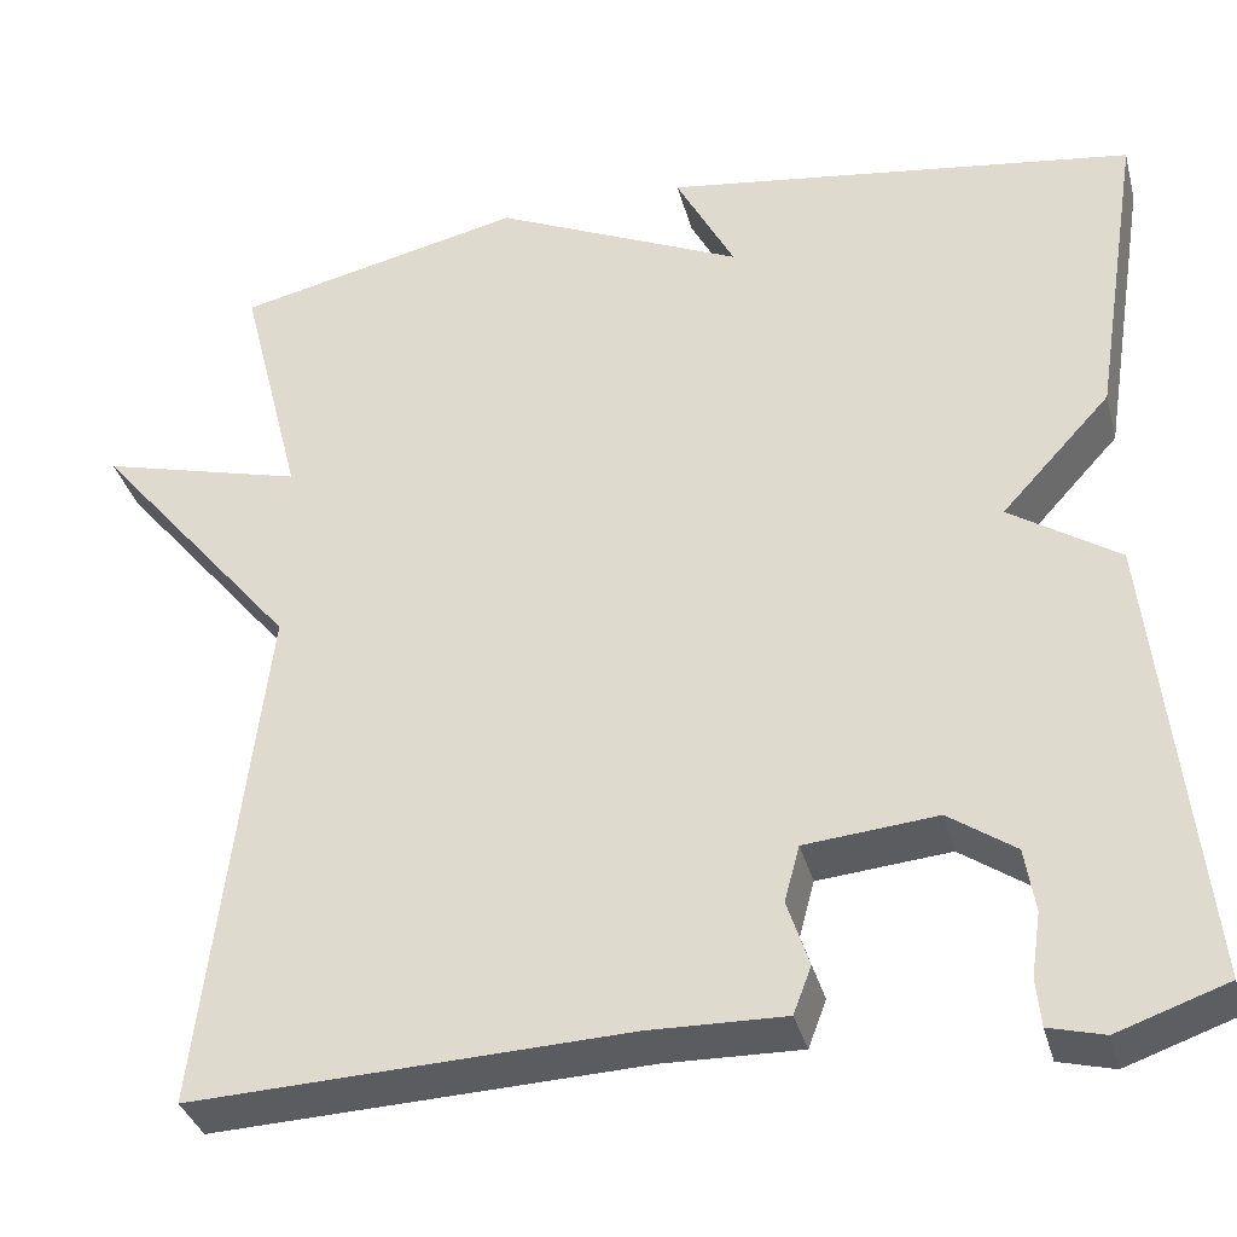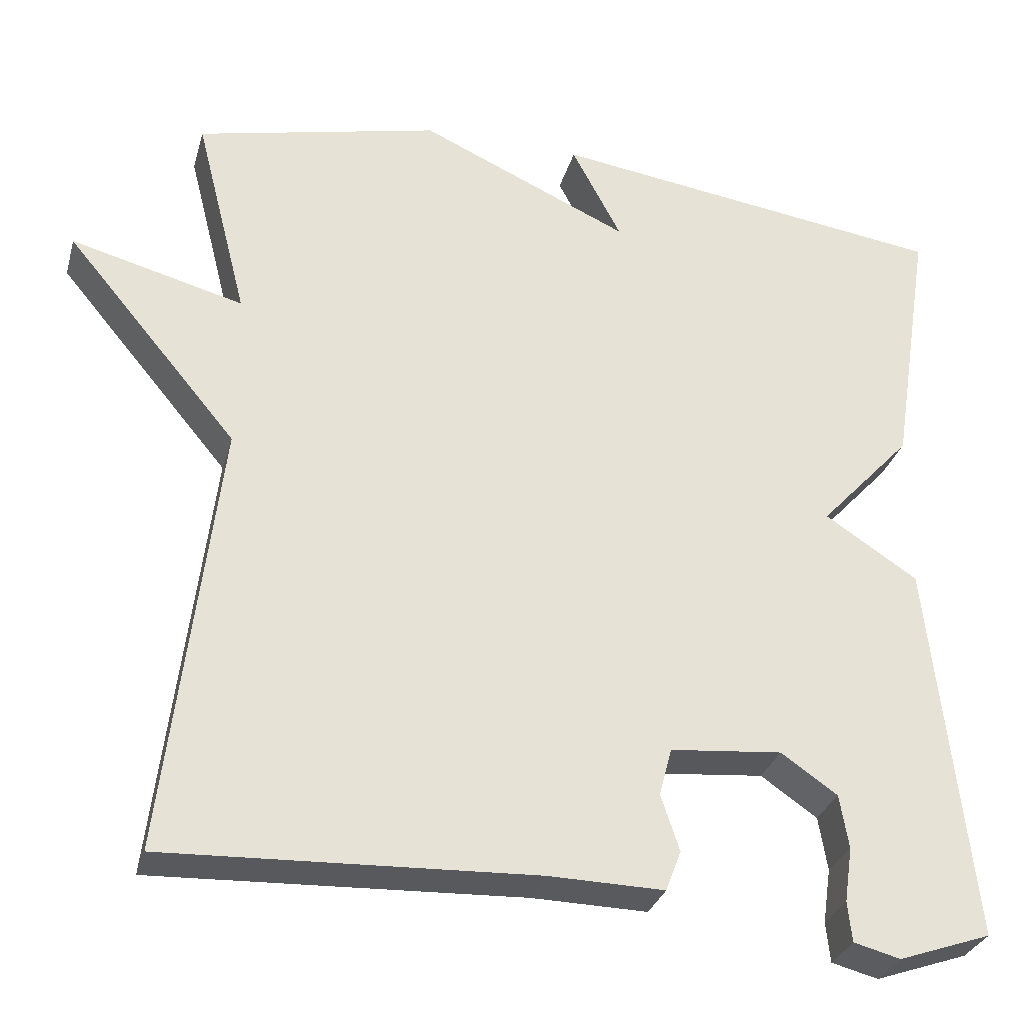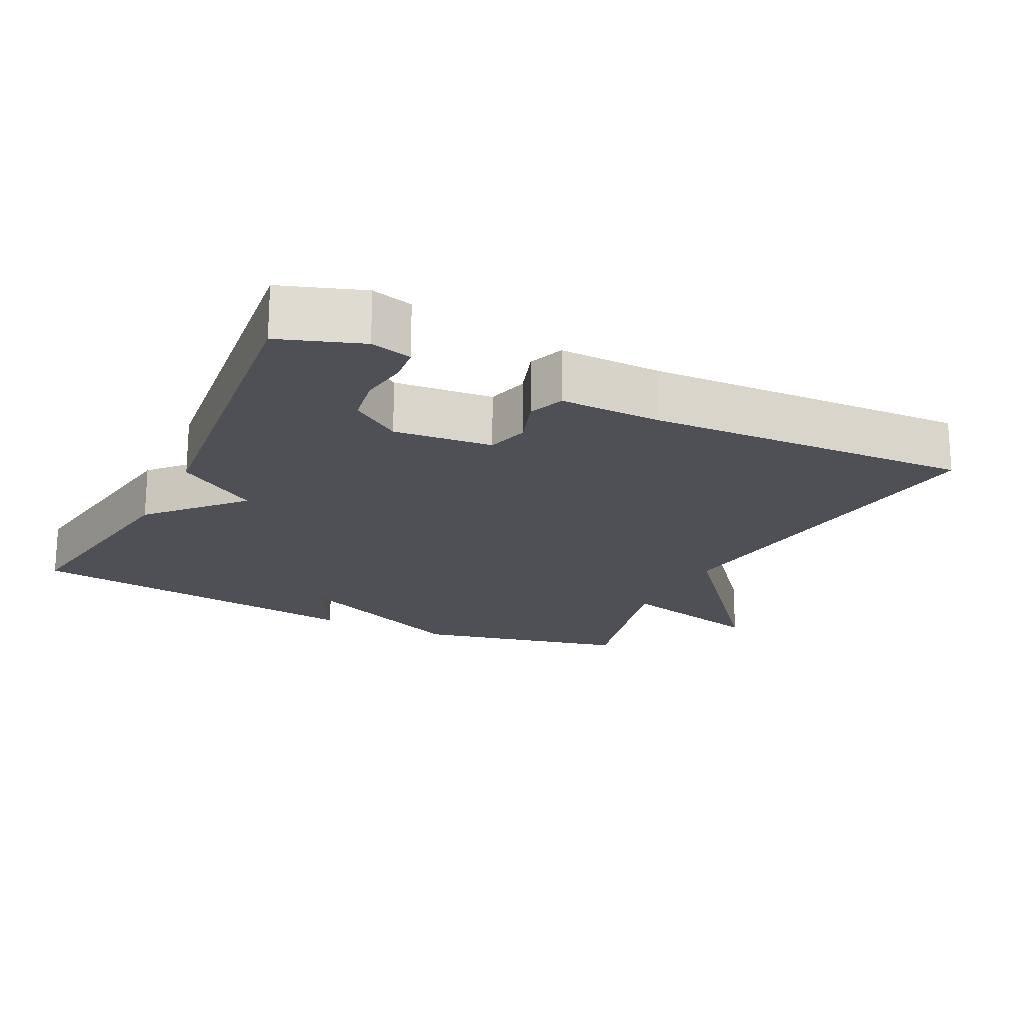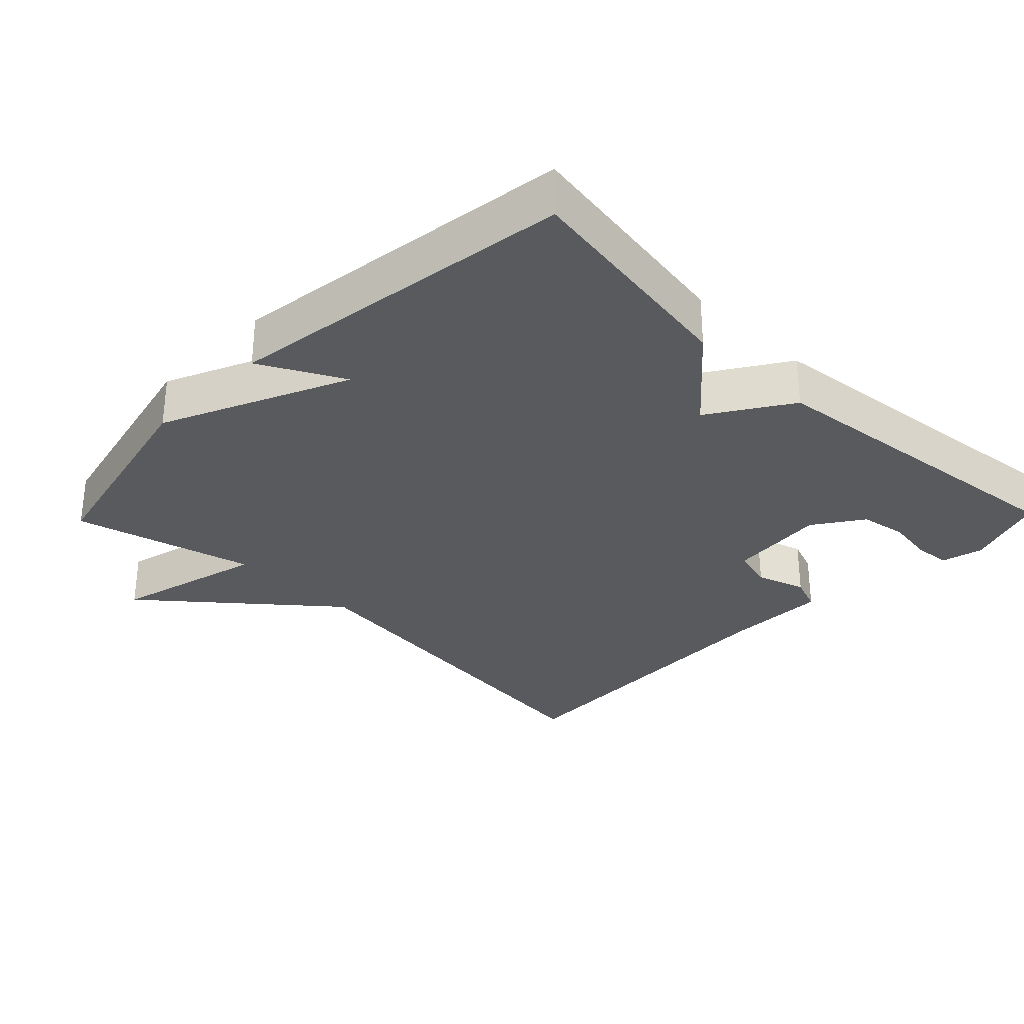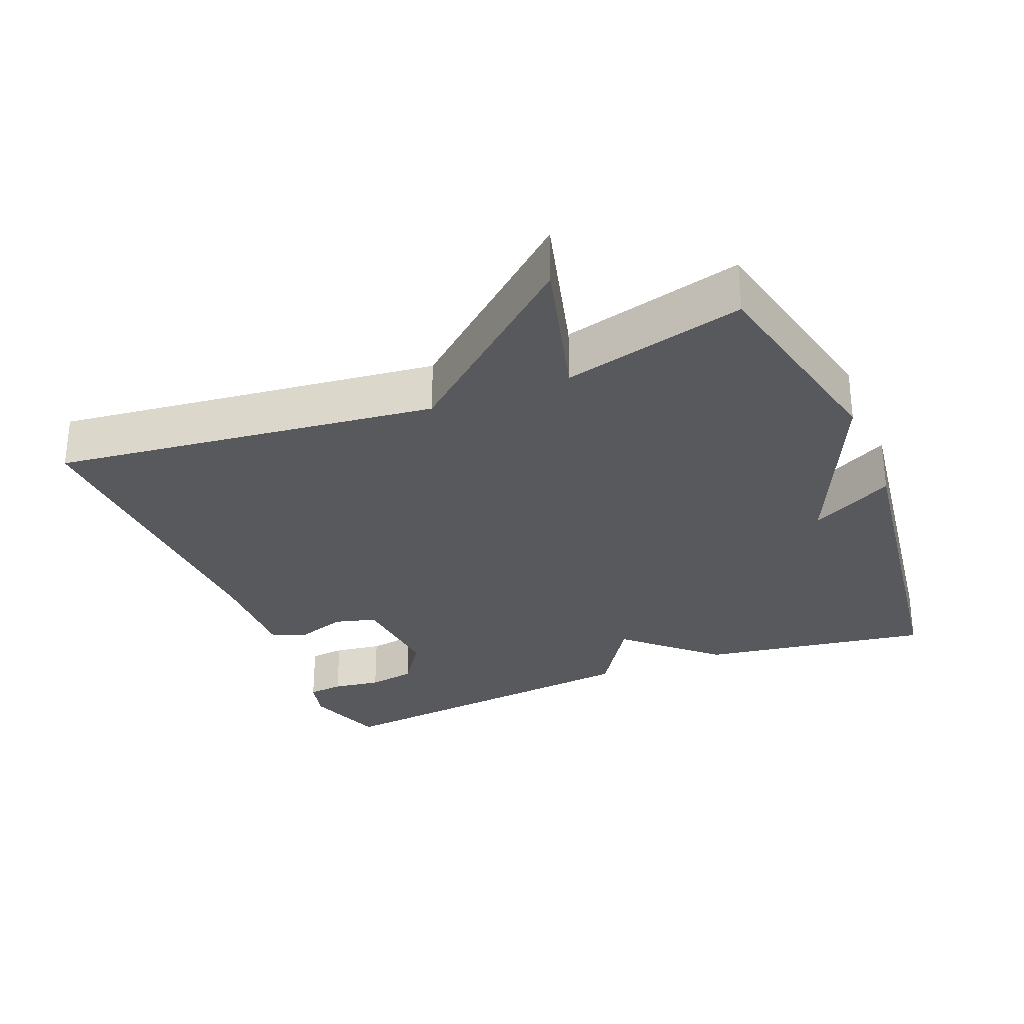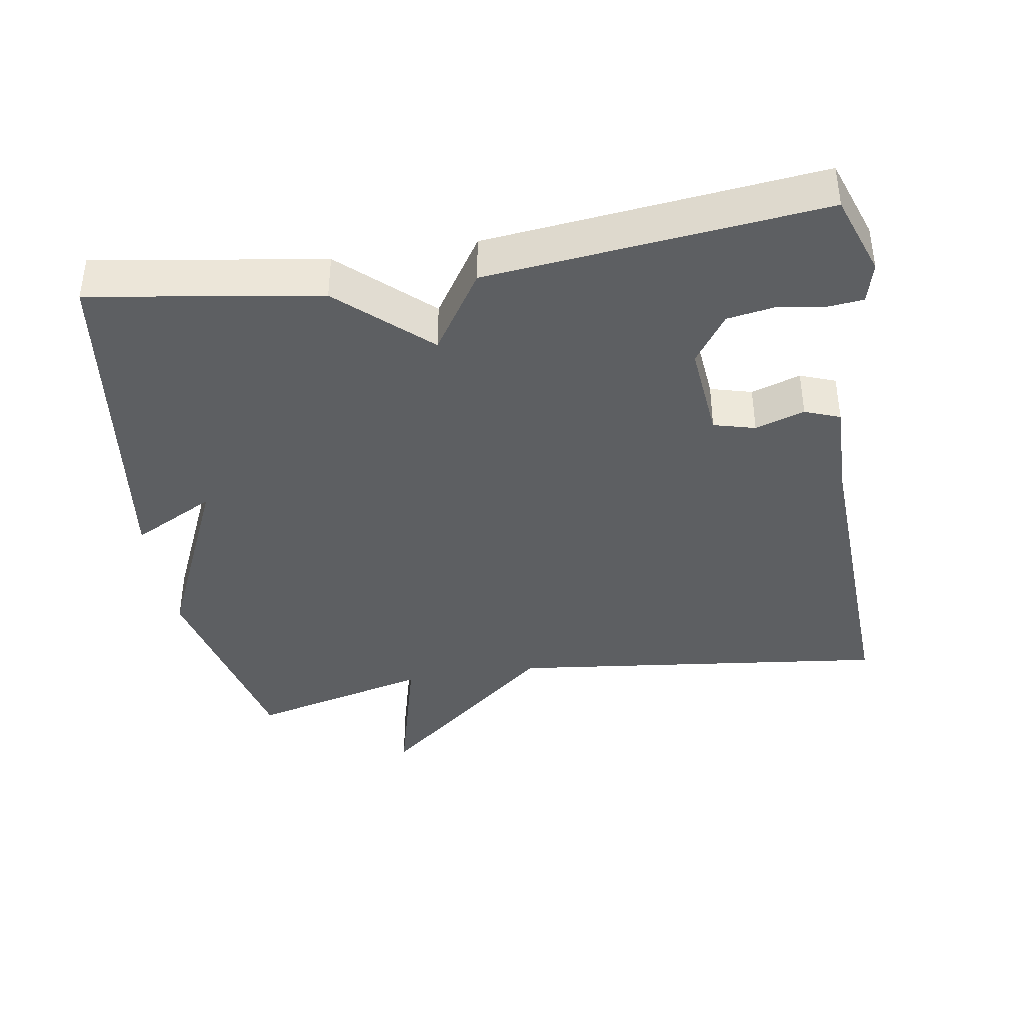
<metadata>
{"format":"obj","ext":"obj","renderer":"f3d","projection":"perspective","resolution":1024,"background":"white","views":[{"elev":-34.9,"azim":14.5,"up":"+Z"},{"elev":-30.4,"azim":-14.9,"up":"+Z"},{"elev":-19.4,"azim":153.8,"up":"+Y"},{"elev":-30.9,"azim":45.9,"up":"+Y"},{"elev":-29.8,"azim":-67.9,"up":"+Y"},{"elev":-39.6,"azim":99.3,"up":"+Y"}]}
</metadata>
<code>
v 0.5 0.07 -0.5
v 0.385 0.07 -0.54
v 0.327 0.07 -0.525
v 0.322 0.07 -0.475
v 0.332 0.07 -0.407
v 0.321 0.07 -0.34
v 0.251 0.07 -0.292
v 0.112 0.07 -0.305
v 0.096 0.07 -0.364
v 0.119 0.07 -0.434
v 0.1 0.07 -0.484
v -0.043 0.07 -0.481
v -0.5 0.07 -0.5
v -0.435 0.07 0.043
v -0.649 0.07 0.299
v -0.435 0.07 0.243
v -0.5 0.07 0.5
v -0.197 0.07 0.569
v 0.065 0.07 0.451
v 0.003 0.07 0.569
v 0.5 0.07 0.5
v 0.449 0.07 0.175
v 0.334 0.07 0.05
v 0.449 0.07 -0.025
v 0.5 0 -0.5
v 0.385 0 -0.54
v 0.327 0 -0.525
v 0.322 0 -0.475
v 0.332 0 -0.407
v 0.321 0 -0.34
v 0.251 0 -0.292
v 0.112 0 -0.305
v 0.096 0 -0.364
v 0.119 0 -0.434
v 0.1 0 -0.484
v -0.043 0 -0.481
v -0.5 0 -0.5
v -0.435 0 0.043
v -0.649 0 0.299
v -0.435 0 0.243
v -0.5 0 0.5
v -0.197 0 0.569
v 0.065 0 0.451
v 0.003 0 0.569
v 0.5 0 0.5
v 0.449 0 0.175
v 0.334 0 0.05
v 0.449 0 -0.025
f 23 24 1 2
f 21 22 23
f 20 21 23
f 19 20 23
f 18 19 23
f 17 18 23
f 16 17 23
f 14 15 16
f 14 16 23
f 12 13 14 23
f 9 10 11 12
f 8 9 12
f 8 12 23
f 7 8 23
f 6 7 23
f 5 6 23 2
f 2 3 4 5
f 26 25 48 47
f 47 46 45
f 47 45 44
f 47 44 43
f 47 43 42
f 47 42 41
f 47 41 40
f 40 39 38
f 47 40 38
f 47 38 37 36
f 36 35 34 33
f 36 33 32
f 47 36 32
f 47 32 31
f 47 31 30
f 26 47 30 29
f 29 28 27 26
f 1 25 26 2
f 2 26 27 3
f 3 27 28 4
f 4 28 29 5
f 5 29 30 6
f 6 30 31 7
f 7 31 32 8
f 8 32 33 9
f 9 33 34 10
f 10 34 35 11
f 11 35 36 12
f 12 36 37 13
f 13 37 38 14
f 14 38 39 15
f 15 39 40 16
f 16 40 41 17
f 17 41 42 18
f 18 42 43 19
f 19 43 44 20
f 20 44 45 21
f 21 45 46 22
f 22 46 47 23
f 23 47 48 24
f 24 48 25 1

</code>
